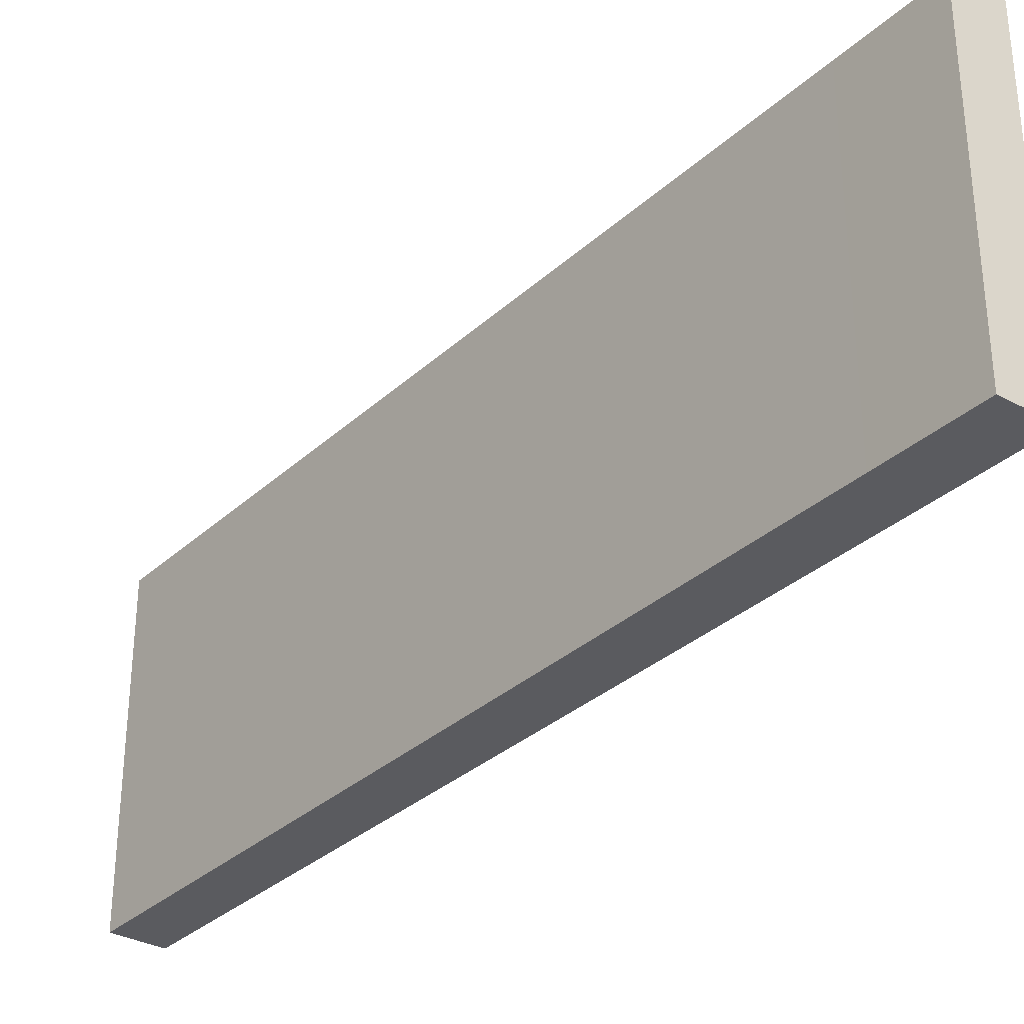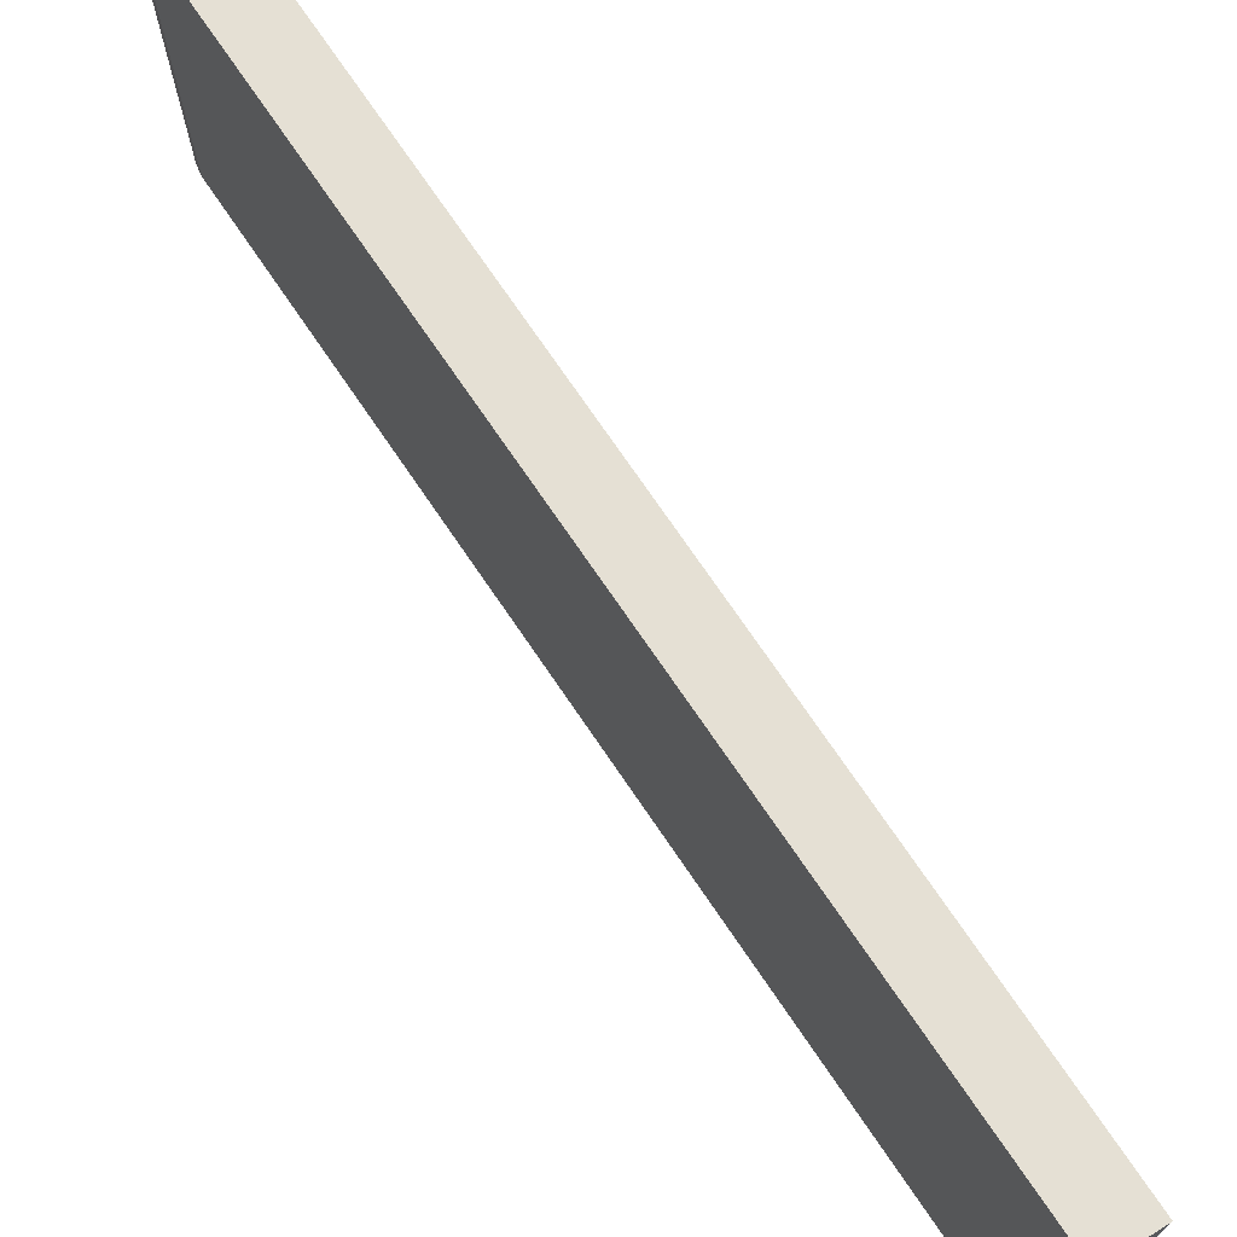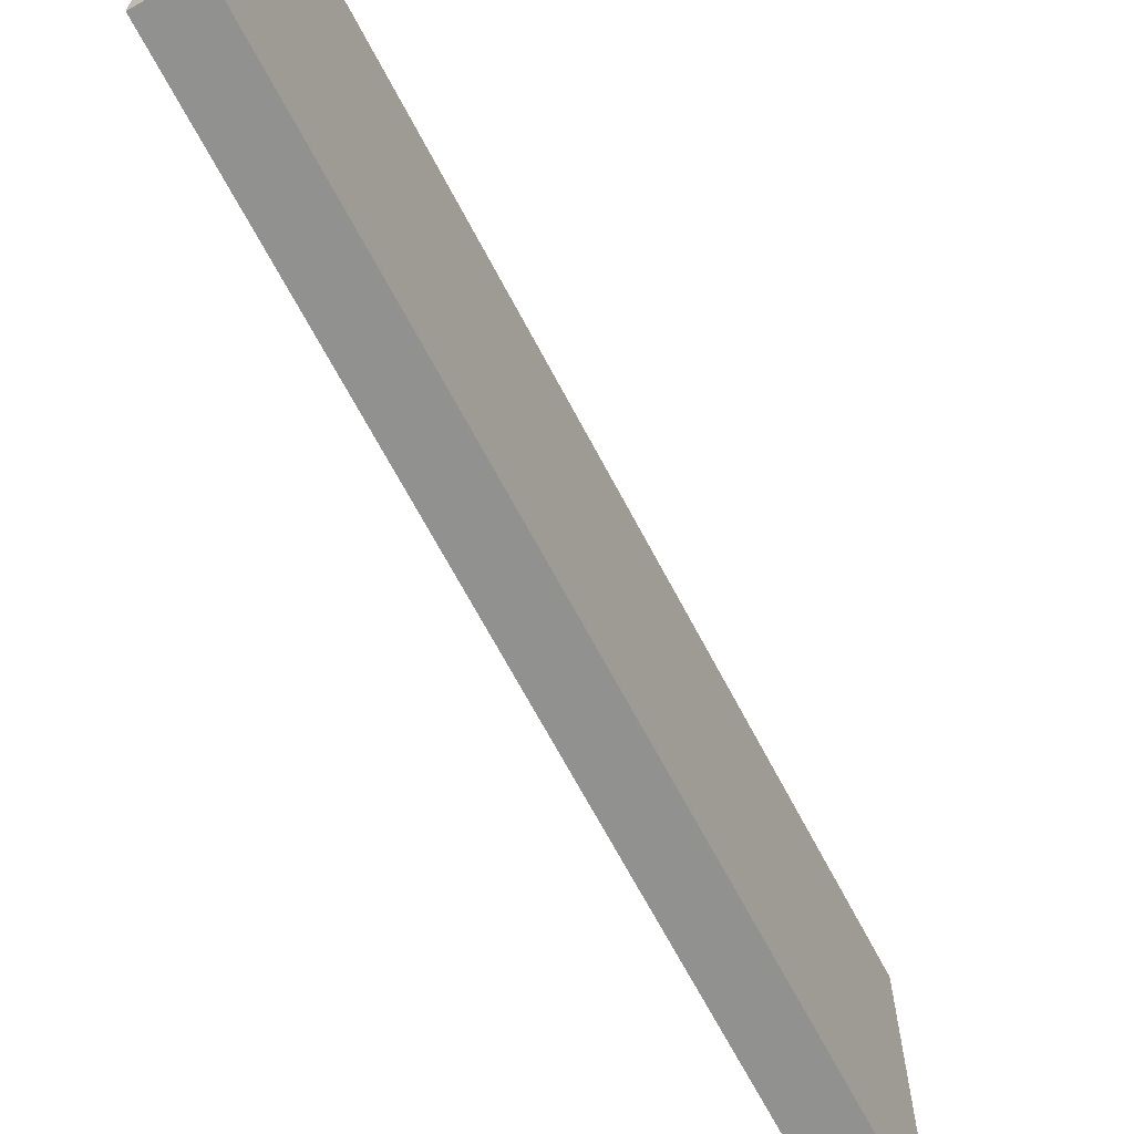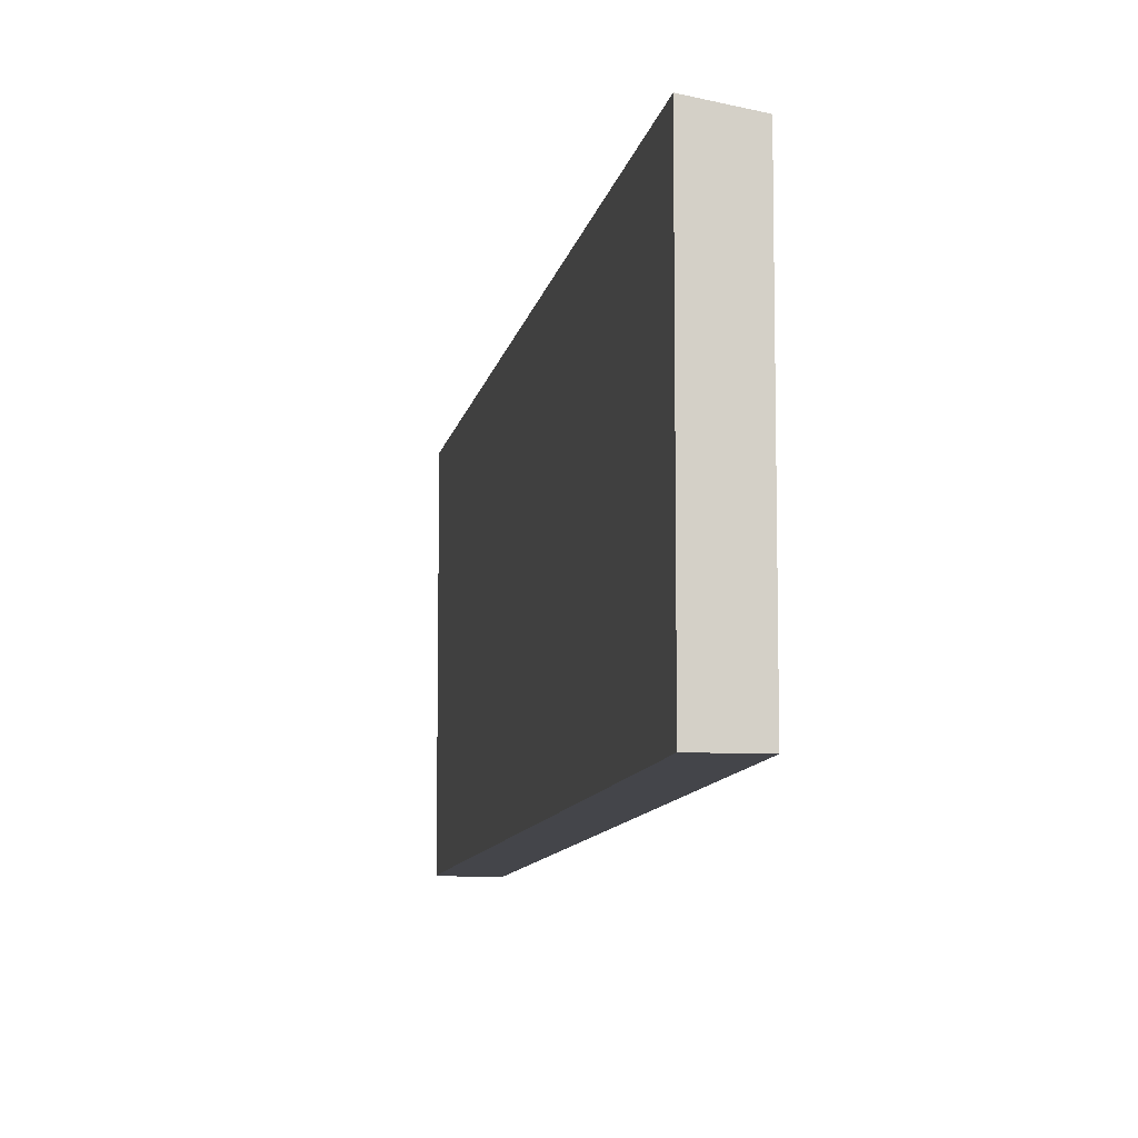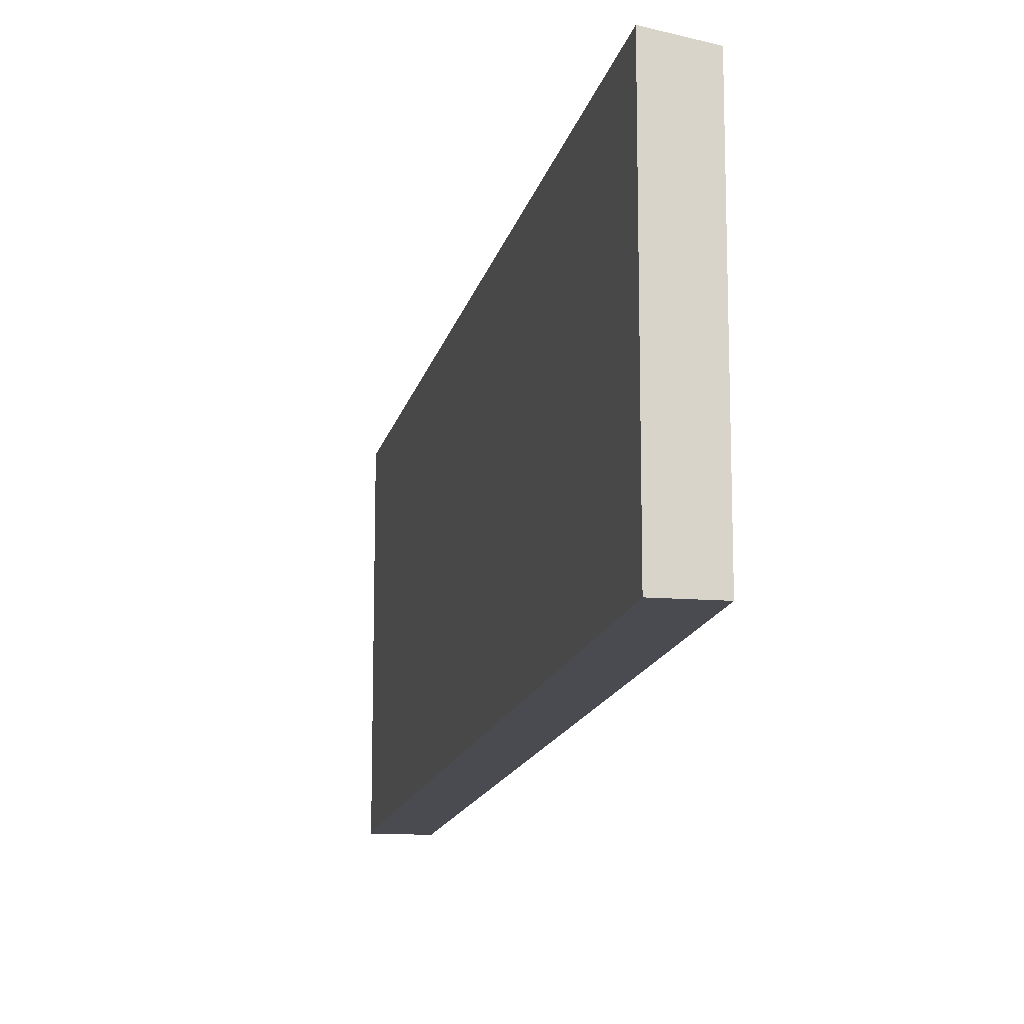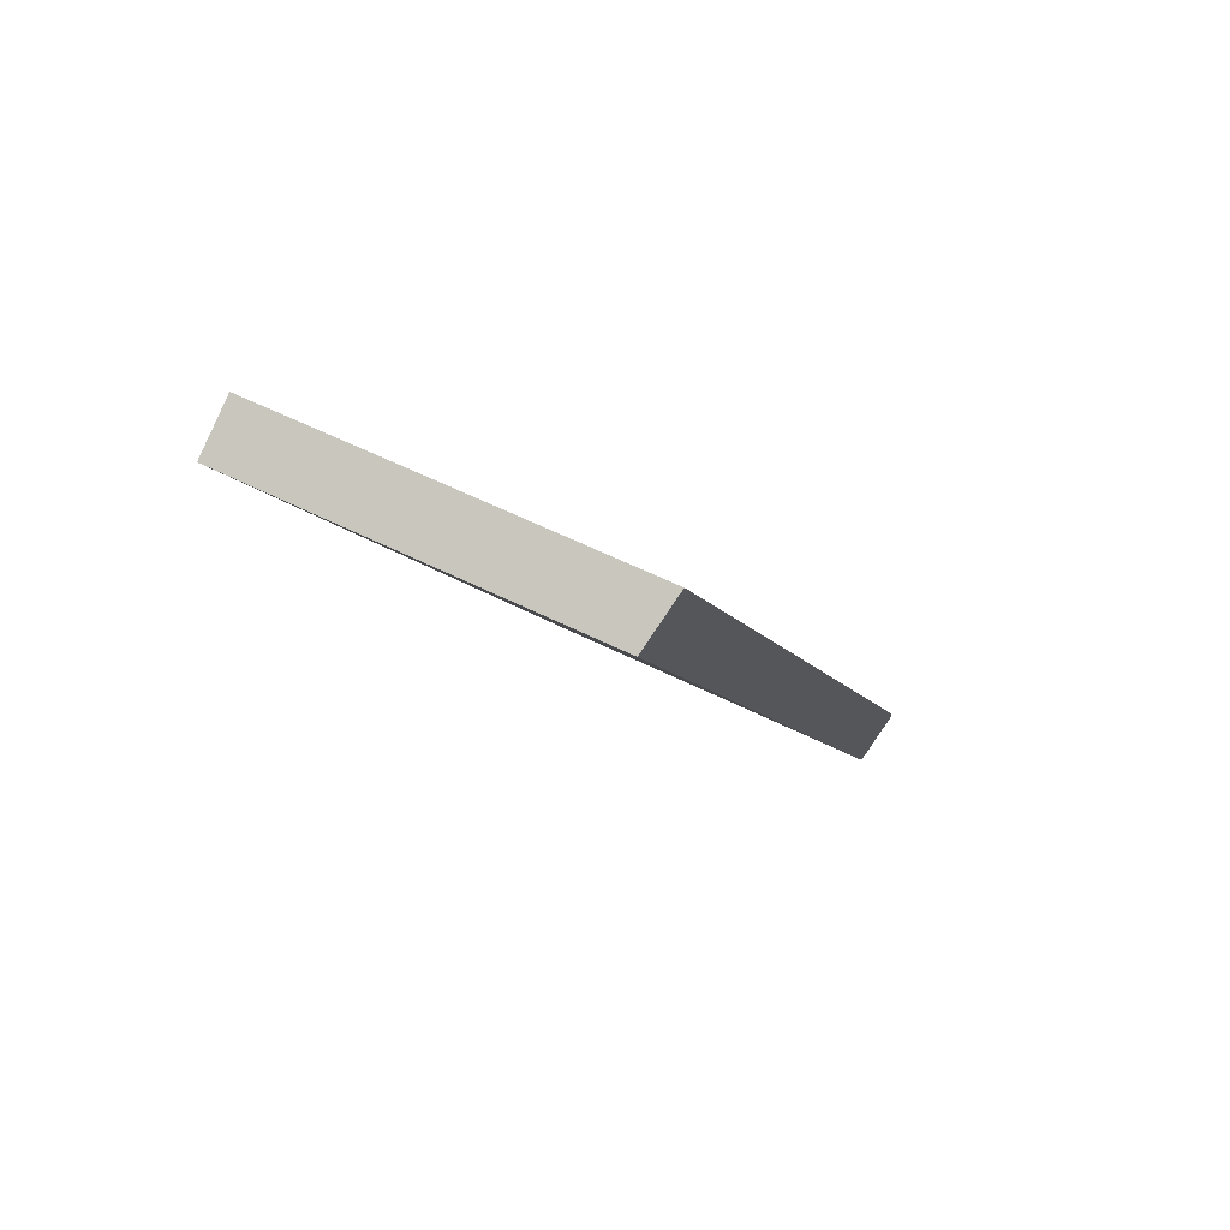
<metadata>
{"format":"obj","ext":"obj","renderer":"f3d","projection":"perspective","resolution":1024,"background":"white","views":[{"elev":-32.9,"azim":172.0,"up":"+Y"},{"elev":71.7,"azim":-2.9,"up":"+Y"},{"elev":-65.9,"azim":58.5,"up":"+Y"},{"elev":-9.3,"azim":21.5,"up":"+Y"},{"elev":-14.4,"azim":19.3,"up":"+Y"},{"elev":54.8,"azim":118.2,"up":"+Z"}]}
</metadata>
<code>
v  0.073 10.5 0.187
v  1.421 10.2 -0.786
v  0 10.49 6.425e-16
v  3.096 10.2 2.008
v  0.118 10.5 0.302
v  3.096 10.5 5.237
v  16.64 10.2 24.59
v  15.24 10.49 25.37
v  15.24 -1.553e-15 25.37
v  16.64 -1.506e-15 24.59
v  3.096 -1.23e-16 2.008
v  1.421 4.813e-17 -0.786
v  0 0 0
v  0.118 -1.849e-17 0.302
v  3.096 -3.207e-16 5.237
v  0.073 -1.145e-17 0.187
g defaultobject
f 1 2 3
f 2 1 4
f 4 1 5
f 4 5 6
f 4 6 7
f 7 6 8
f 9 7 8
f 7 9 10
f 10 4 7
f 4 10 11
f 4 11 2
f 2 11 12
f 2 13 3
f 13 2 12
f 14 6 5
f 6 14 8
f 8 14 15
f 8 15 9
f 1 14 5
f 14 1 3
f 14 3 13
f 14 13 16
f 11 13 12
f 13 11 16
f 16 11 14
f 14 11 15
f 15 11 10
f 15 10 9

</code>
